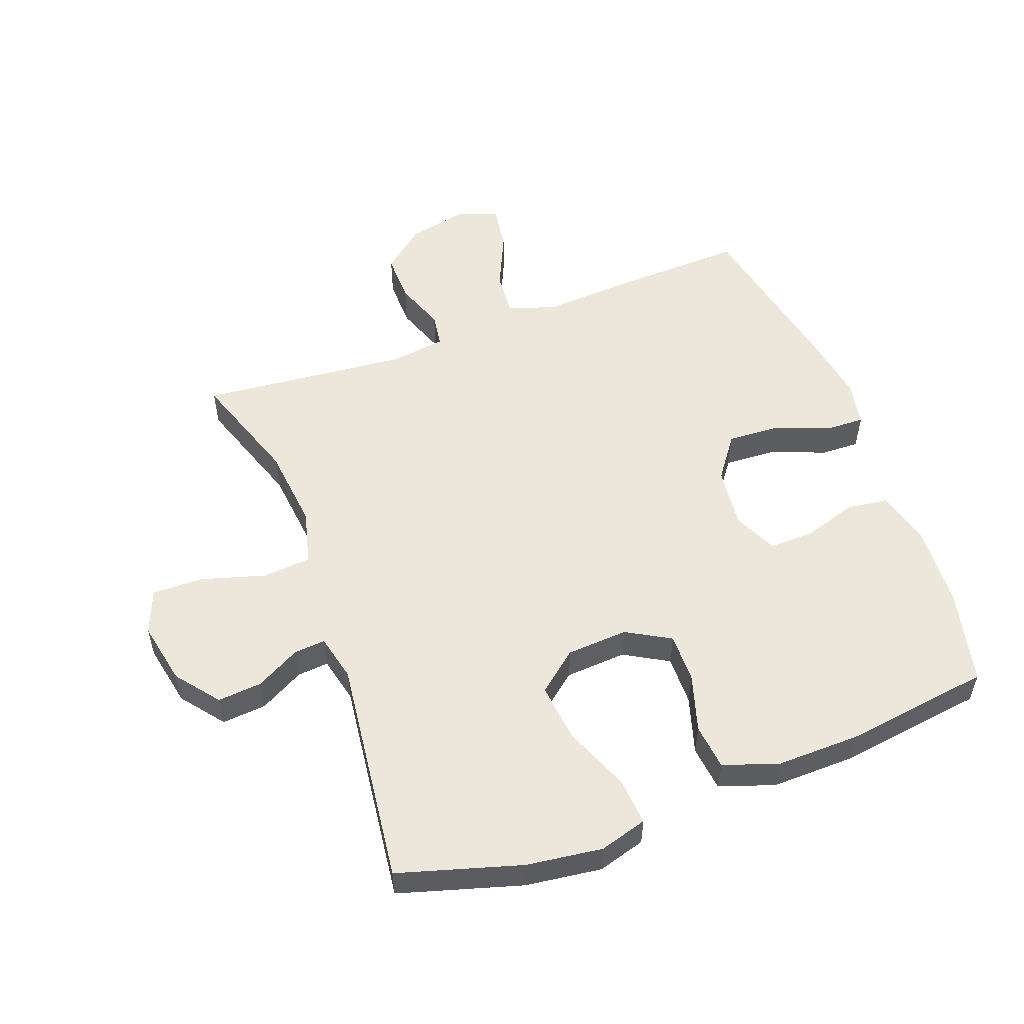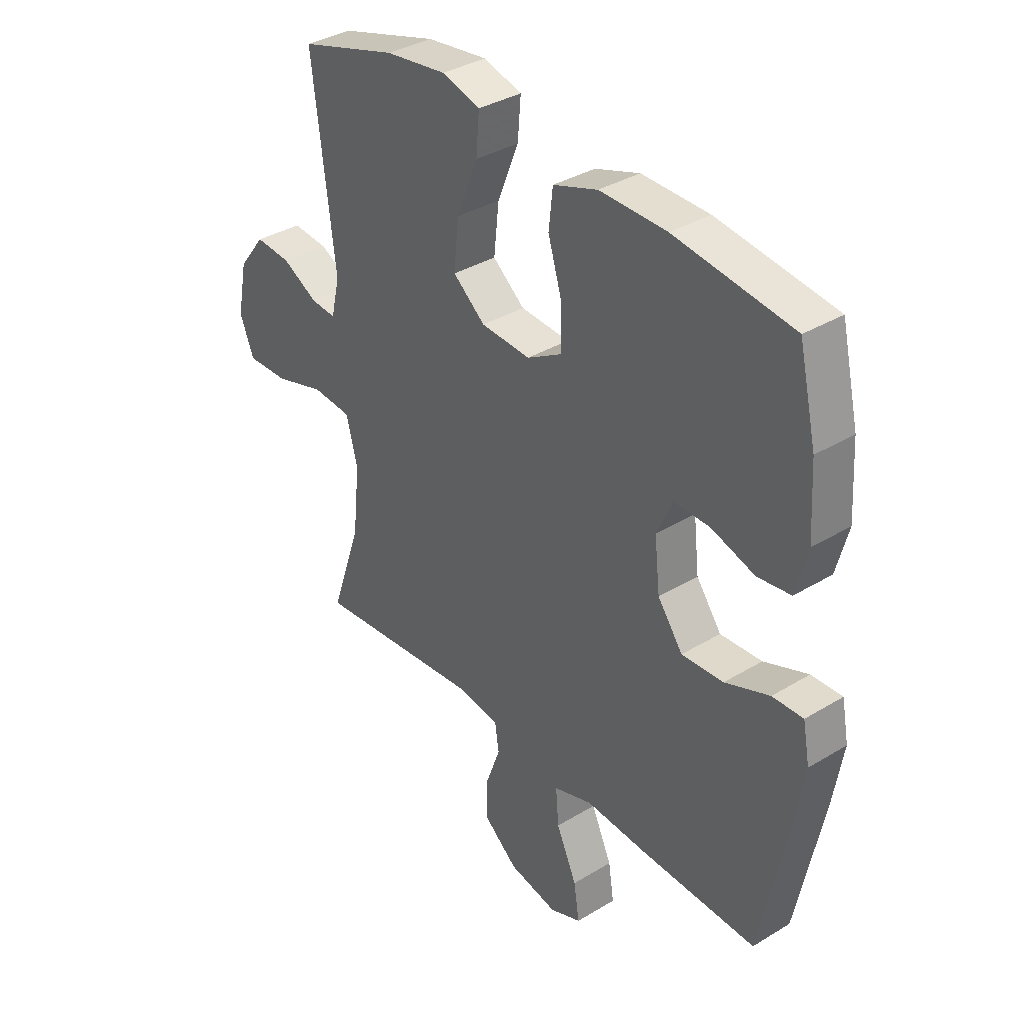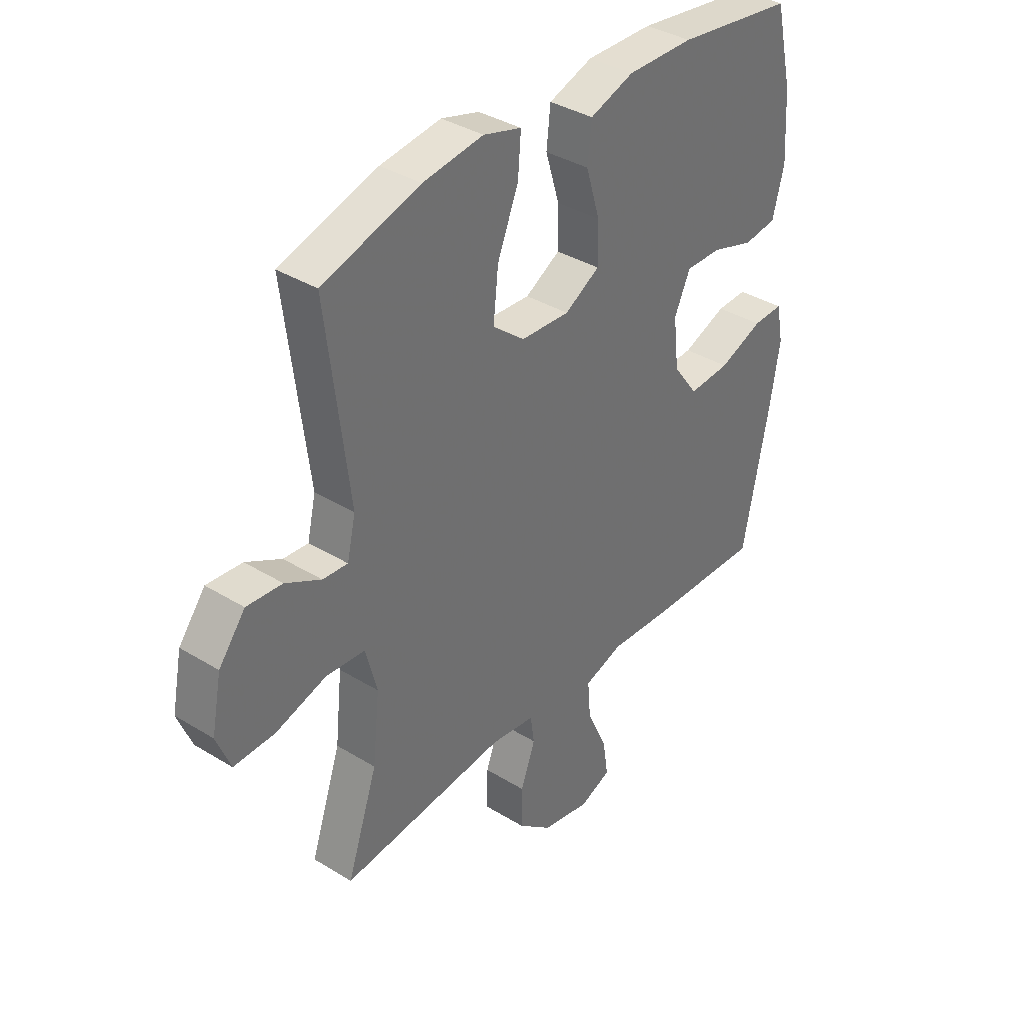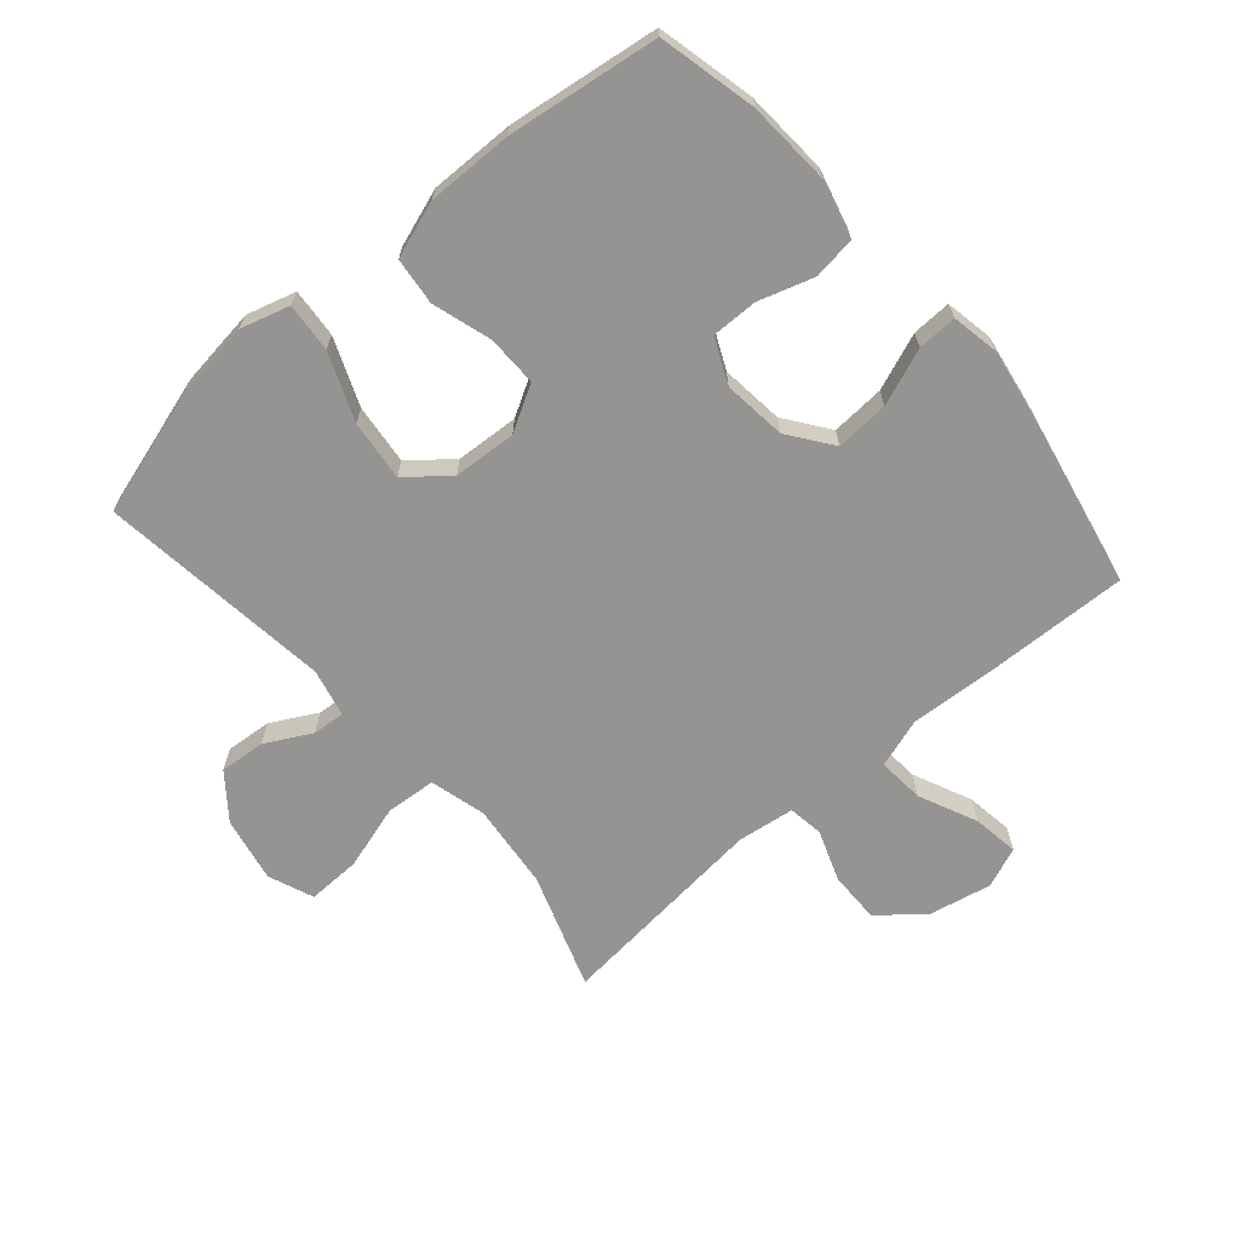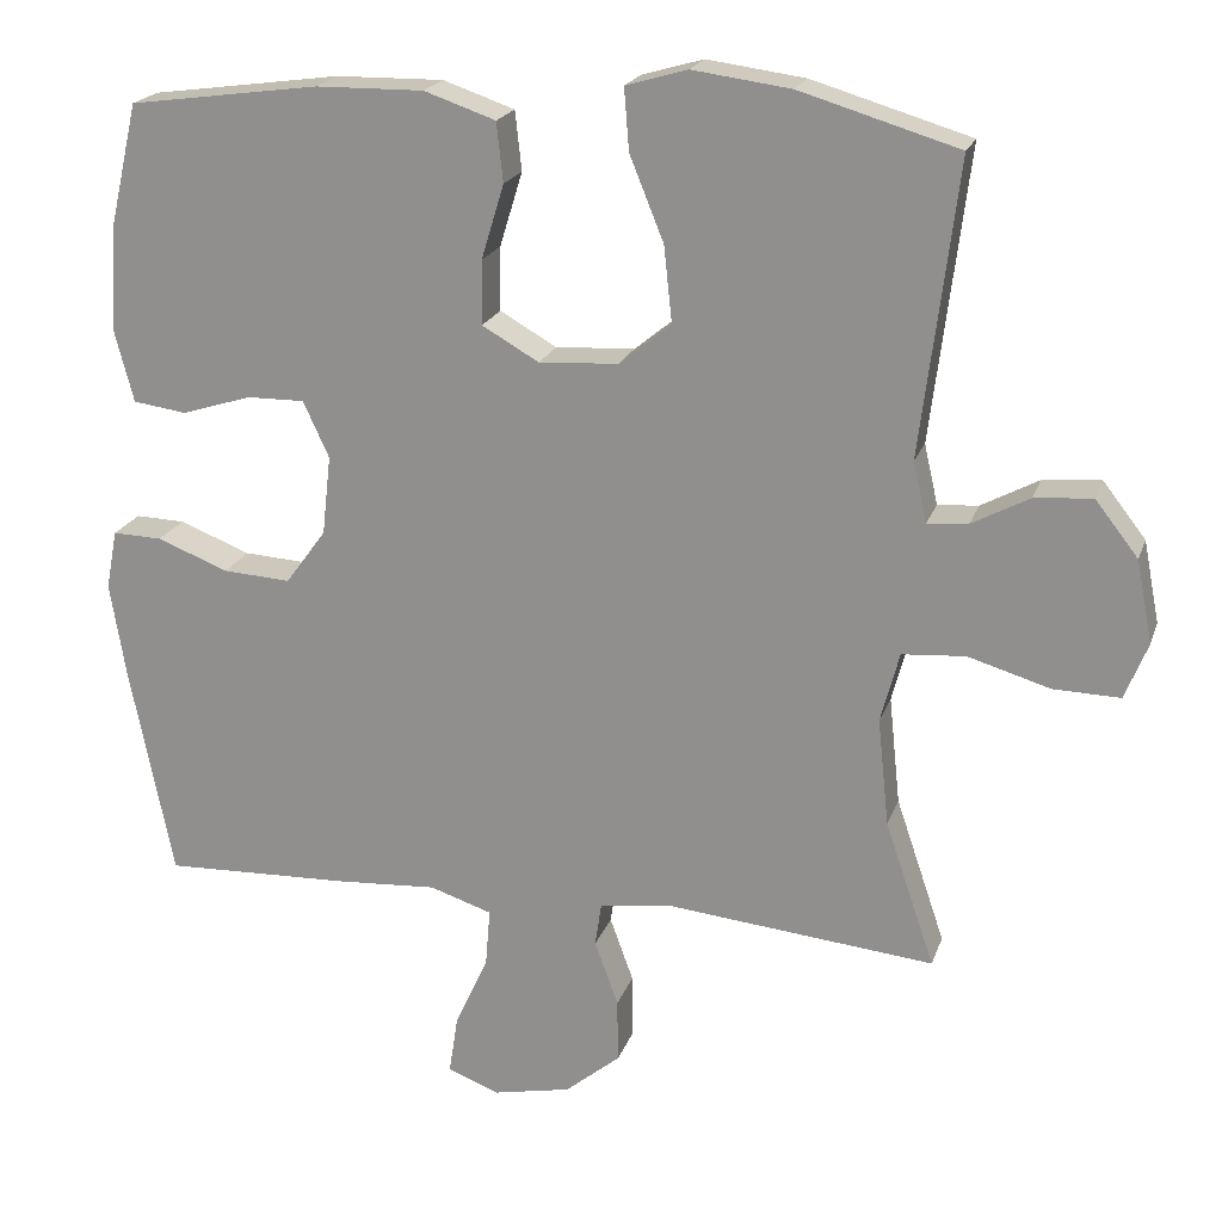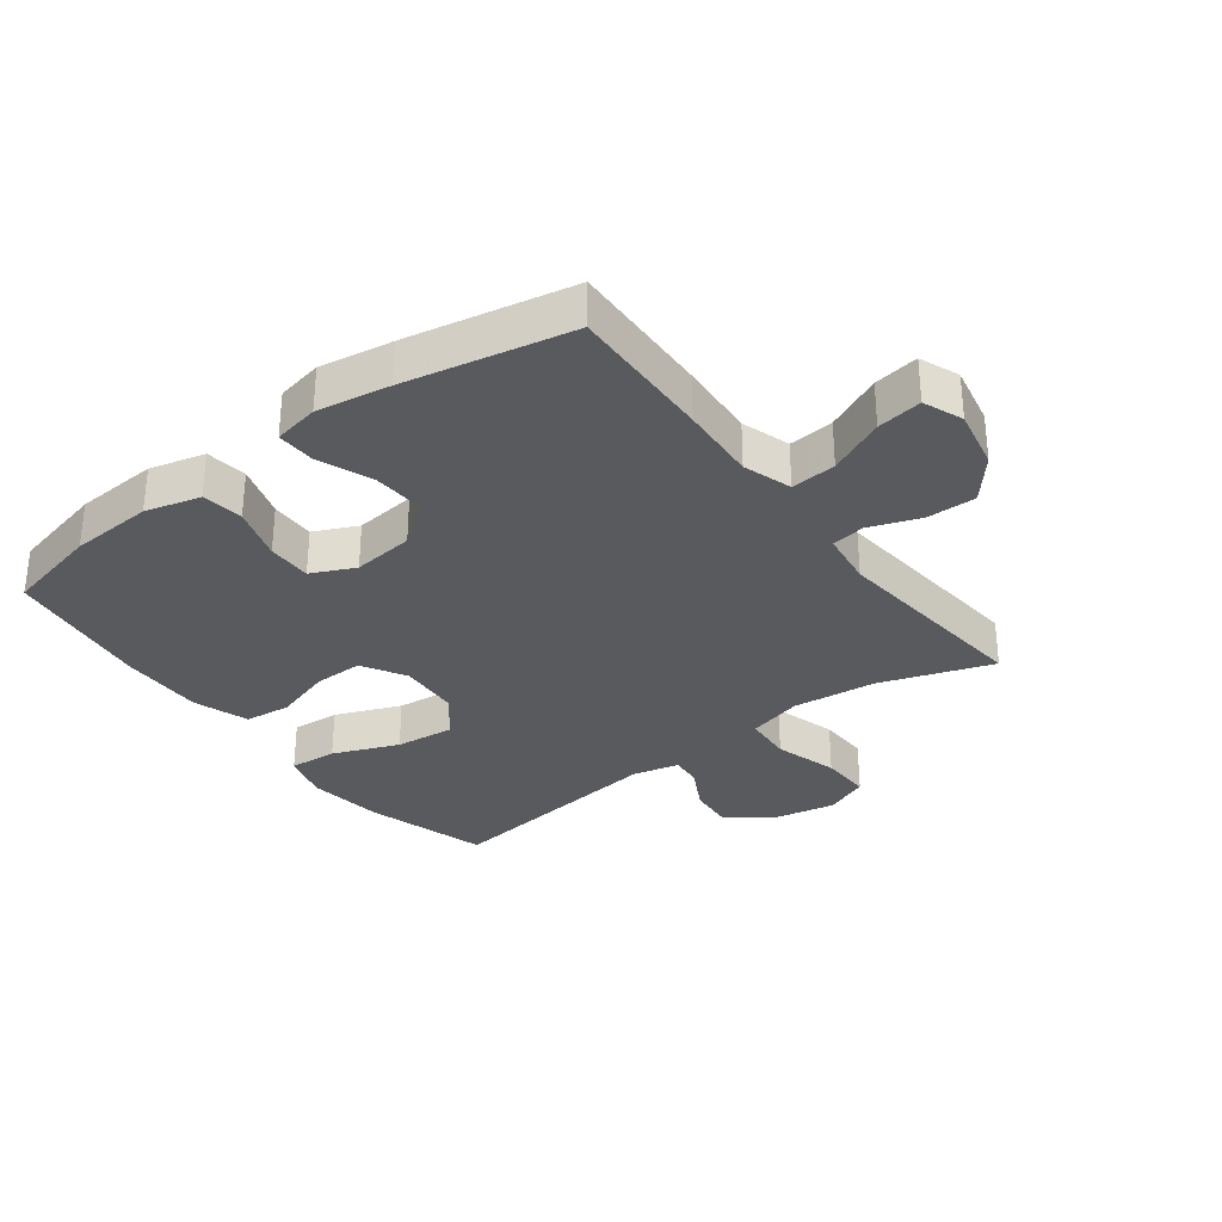
<metadata>
{"format":"obj","ext":"obj","renderer":"f3d","projection":"perspective","resolution":1024,"background":"white","views":[{"elev":54.0,"azim":-20.5,"up":"+Y"},{"elev":35.7,"azim":51.4,"up":"+Z"},{"elev":36.9,"azim":-51.5,"up":"+Z"},{"elev":-67.1,"azim":40.8,"up":"+Y"},{"elev":20.4,"azim":-163.8,"up":"+Z"},{"elev":-31.7,"azim":127.0,"up":"+Y"}]}
</metadata>
<code>
v 0.5 0.07 -0.5
v 0.269 0.07 -0.492
v 0.145 0.07 -0.484
v 0.068 0.07 -0.509
v 0.074 0.07 -0.581
v 0.115 0.07 -0.671
v 0.126 0.07 -0.743
v 0.063 0.07 -0.768
v -0.034 0.07 -0.748
v -0.102 0.07 -0.692
v -0.101 0.07 -0.613
v -0.072 0.07 -0.533
v -0.08 0.07 -0.479
v -0.168 0.07 -0.467
v -0.5 0.07 -0.5
v -0.439 0.07 -0.321
v -0.425 0.07 -0.188
v -0.448 0.07 -0.101
v -0.526 0.07 -0.095
v -0.627 0.07 -0.125
v -0.709 0.07 -0.127
v -0.737 0.07 -0.057
v -0.717 0.07 0.044
v -0.664 0.07 0.112
v -0.593 0.07 0.106
v -0.522 0.07 0.068
v -0.472 0.07 0.064
v -0.455 0.07 0.138
v -0.5 0.07 0.5
v -0.305 0.07 0.558
v -0.184 0.07 0.574
v -0.108 0.07 0.552
v -0.114 0.07 0.476
v -0.156 0.07 0.372
v -0.166 0.07 0.278
v -0.102 0.07 0.226
v -0.004 0.07 0.22
v 0.066 0.07 0.26
v 0.065 0.07 0.339
v 0.037 0.07 0.431
v 0.045 0.07 0.504
v 0.133 0.07 0.534
v 0.266 0.07 0.532
v 0.5 0.07 0.5
v 0.535 0.07 0.349
v 0.543 0.07 0.217
v 0.52 0.07 0.129
v 0.454 0.07 0.12
v 0.368 0.07 0.147
v 0.297 0.07 0.148
v 0.265 0.07 0.079
v 0.276 0.07 -0.019
v 0.326 0.07 -0.087
v 0.409 0.07 -0.082
v 0.497 0.07 -0.048
v 0.558 0.07 -0.046
v 0.572 0.07 -0.119
v 0.553 0.07 -0.235
v 0.5 0 -0.5
v 0.269 0 -0.492
v 0.145 0 -0.484
v 0.068 0 -0.509
v 0.074 0 -0.581
v 0.115 0 -0.671
v 0.126 0 -0.743
v 0.063 0 -0.768
v -0.034 0 -0.748
v -0.102 0 -0.692
v -0.101 0 -0.613
v -0.072 0 -0.533
v -0.08 0 -0.479
v -0.168 0 -0.467
v -0.5 0 -0.5
v -0.439 0 -0.321
v -0.425 0 -0.188
v -0.448 0 -0.101
v -0.526 0 -0.095
v -0.627 0 -0.125
v -0.709 0 -0.127
v -0.737 0 -0.057
v -0.717 0 0.044
v -0.664 0 0.112
v -0.593 0 0.106
v -0.522 0 0.068
v -0.472 0 0.064
v -0.455 0 0.138
v -0.5 0 0.5
v -0.305 0 0.558
v -0.184 0 0.574
v -0.108 0 0.552
v -0.114 0 0.476
v -0.156 0 0.372
v -0.166 0 0.278
v -0.102 0 0.226
v -0.004 0 0.22
v 0.066 0 0.26
v 0.065 0 0.339
v 0.037 0 0.431
v 0.045 0 0.504
v 0.133 0 0.534
v 0.266 0 0.532
v 0.5 0 0.5
v 0.535 0 0.349
v 0.543 0 0.217
v 0.52 0 0.129
v 0.454 0 0.12
v 0.368 0 0.147
v 0.297 0 0.148
v 0.265 0 0.079
v 0.276 0 -0.019
v 0.326 0 -0.087
v 0.409 0 -0.082
v 0.497 0 -0.048
v 0.558 0 -0.046
v 0.572 0 -0.119
v 0.553 0 -0.235
f 1 2 3
f 58 1 3
f 57 58 3
f 56 57 3
f 55 56 3
f 54 55 3
f 53 54 3 4
f 52 53 4
f 51 52 4
f 47 48 49
f 46 47 49
f 45 46 49
f 44 45 49
f 43 44 49
f 42 43 49
f 41 42 49
f 40 41 49
f 39 40 49
f 38 39 49 50
f 37 38 50 51
f 32 33 34
f 31 32 34
f 30 31 34
f 29 30 34
f 28 29 34
f 27 28 34 35
f 24 25 26
f 23 24 26
f 22 23 26
f 21 22 26
f 20 21 26
f 19 20 26
f 18 19 26 27
f 27 35 36
f 18 27 36
f 17 18 36
f 14 15 16
f 36 37 51
f 17 36 51
f 16 17 51
f 14 16 51
f 13 14 51
f 10 11 12
f 9 10 12
f 8 9 12
f 7 8 12
f 6 7 12
f 5 6 12
f 13 51 4
f 4 5 12 13
f 61 60 59
f 61 59 116
f 61 116 115
f 61 115 114
f 61 114 113
f 61 113 112
f 62 61 112 111
f 62 111 110
f 62 110 109
f 107 106 105
f 107 105 104
f 107 104 103
f 107 103 102
f 107 102 101
f 107 101 100
f 107 100 99
f 107 99 98
f 107 98 97
f 108 107 97 96
f 109 108 96 95
f 92 91 90
f 92 90 89
f 92 89 88
f 92 88 87
f 92 87 86
f 93 92 86 85
f 84 83 82
f 84 82 81
f 84 81 80
f 84 80 79
f 84 79 78
f 84 78 77
f 85 84 77 76
f 94 93 85
f 94 85 76
f 94 76 75
f 74 73 72
f 109 95 94
f 109 94 75
f 109 75 74
f 109 74 72
f 109 72 71
f 70 69 68
f 70 68 67
f 70 67 66
f 70 66 65
f 70 65 64
f 70 64 63
f 62 109 71
f 71 70 63 62
f 1 59 60 2
f 2 60 61 3
f 3 61 62 4
f 4 62 63 5
f 5 63 64 6
f 6 64 65 7
f 7 65 66 8
f 8 66 67 9
f 9 67 68 10
f 10 68 69 11
f 11 69 70 12
f 12 70 71 13
f 13 71 72 14
f 14 72 73 15
f 15 73 74 16
f 16 74 75 17
f 17 75 76 18
f 18 76 77 19
f 19 77 78 20
f 20 78 79 21
f 21 79 80 22
f 22 80 81 23
f 23 81 82 24
f 24 82 83 25
f 25 83 84 26
f 26 84 85 27
f 27 85 86 28
f 28 86 87 29
f 29 87 88 30
f 30 88 89 31
f 31 89 90 32
f 32 90 91 33
f 33 91 92 34
f 34 92 93 35
f 35 93 94 36
f 36 94 95 37
f 37 95 96 38
f 38 96 97 39
f 39 97 98 40
f 40 98 99 41
f 41 99 100 42
f 42 100 101 43
f 43 101 102 44
f 44 102 103 45
f 45 103 104 46
f 46 104 105 47
f 47 105 106 48
f 48 106 107 49
f 49 107 108 50
f 50 108 109 51
f 51 109 110 52
f 52 110 111 53
f 53 111 112 54
f 54 112 113 55
f 55 113 114 56
f 56 114 115 57
f 57 115 116 58
f 58 116 59 1

</code>
